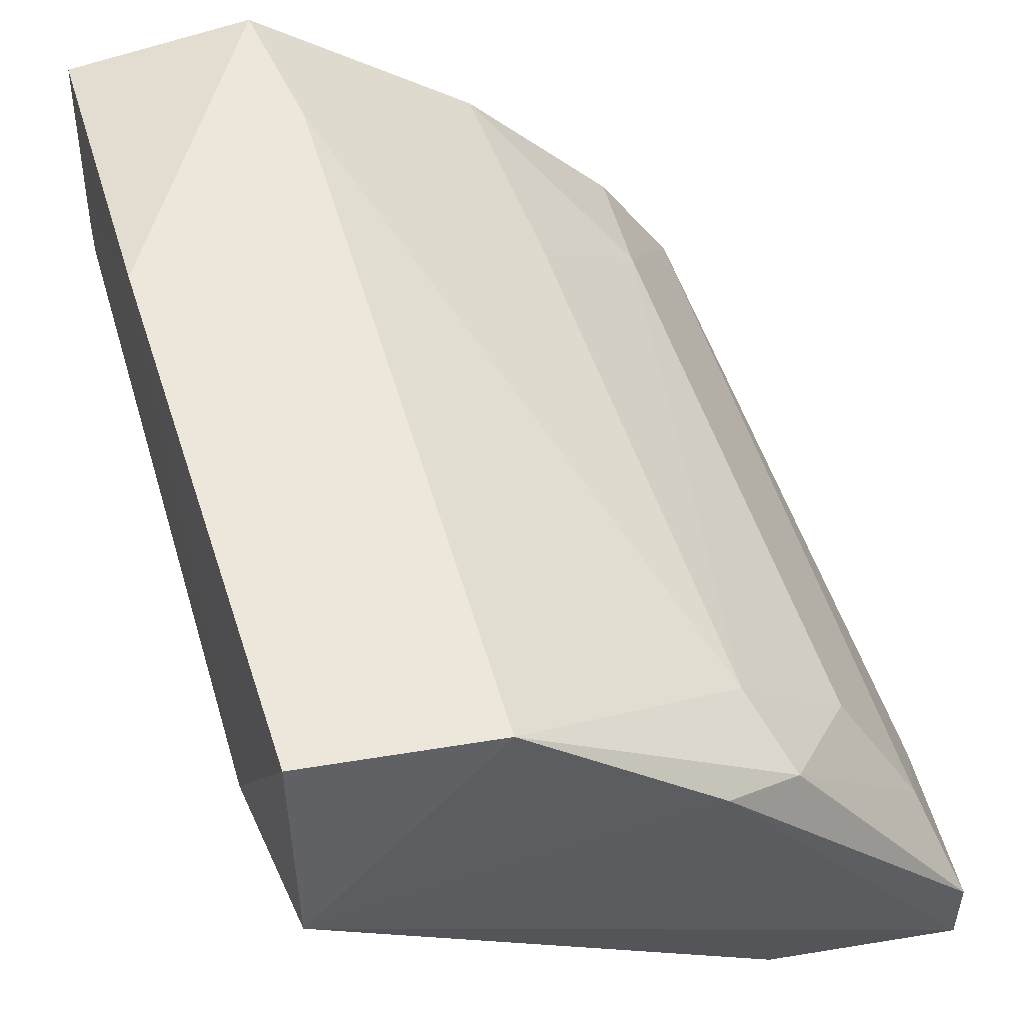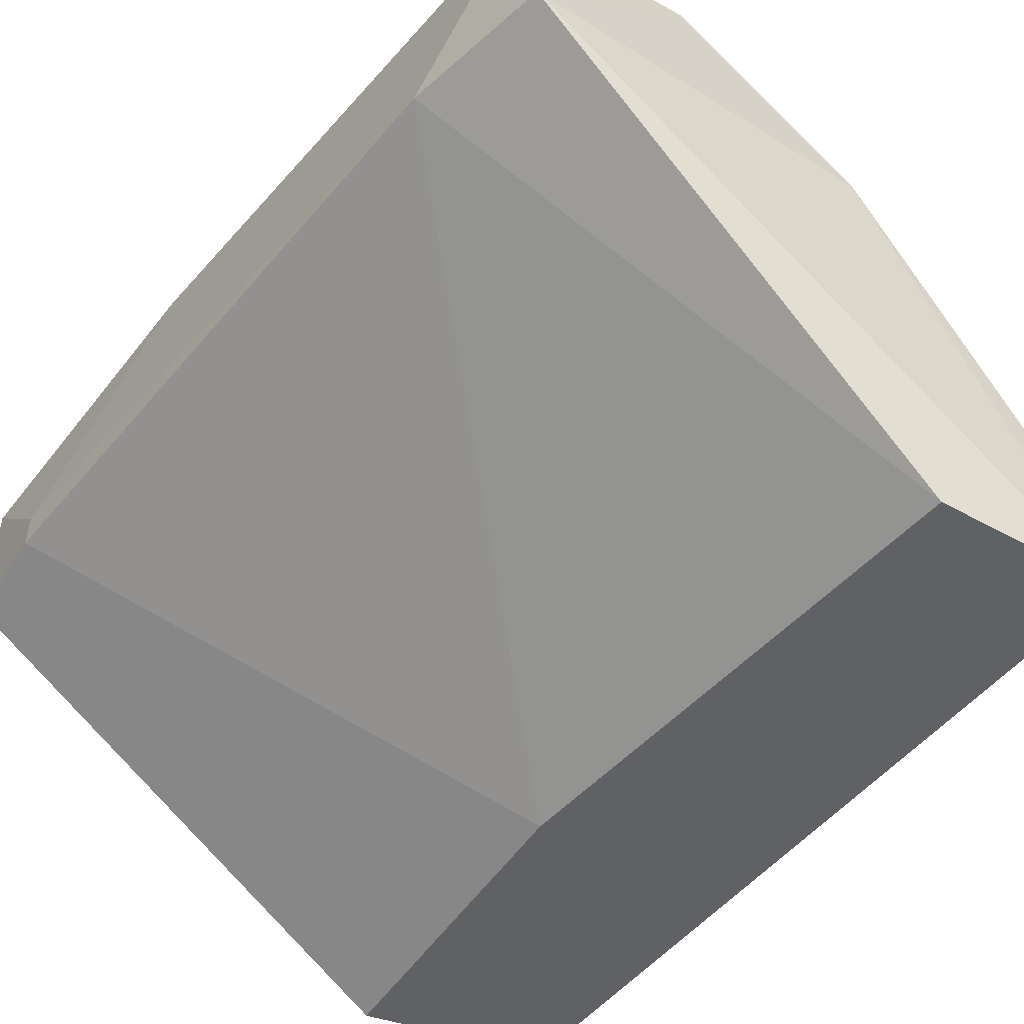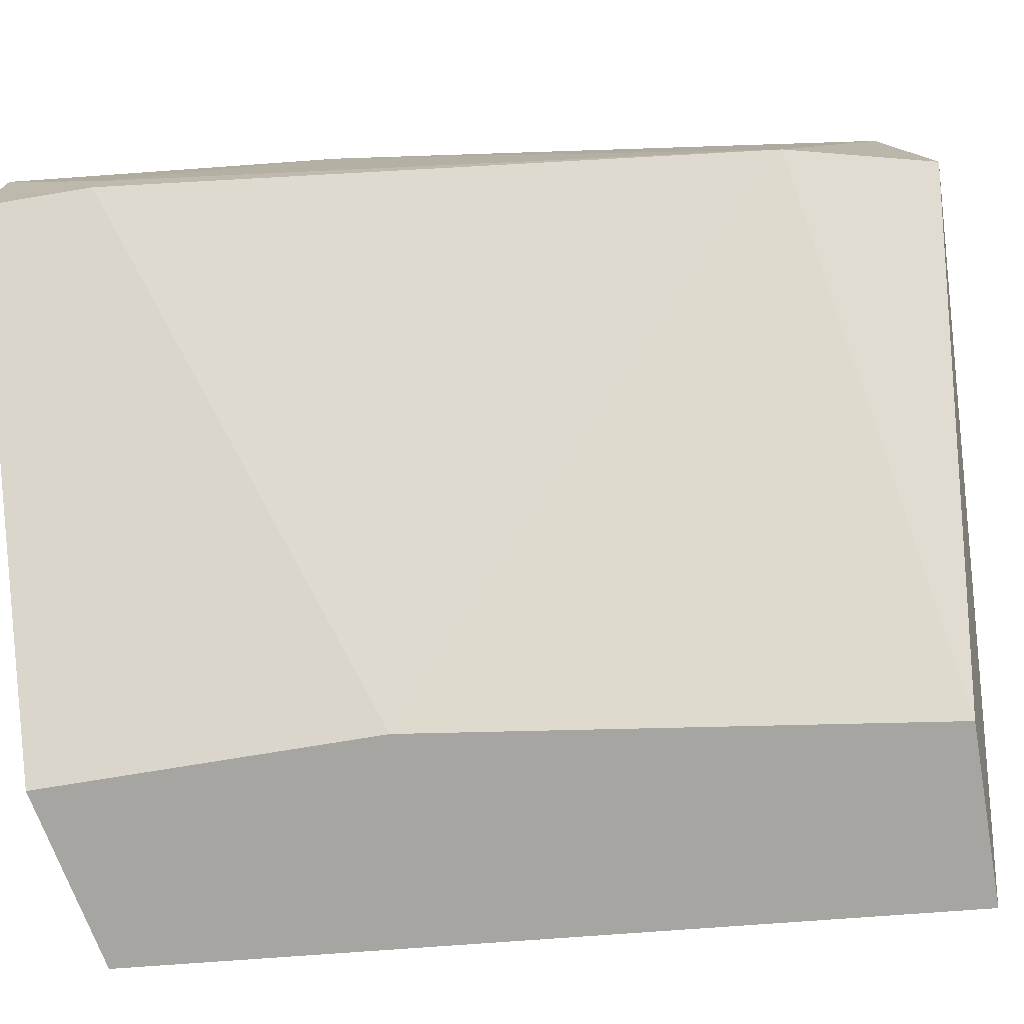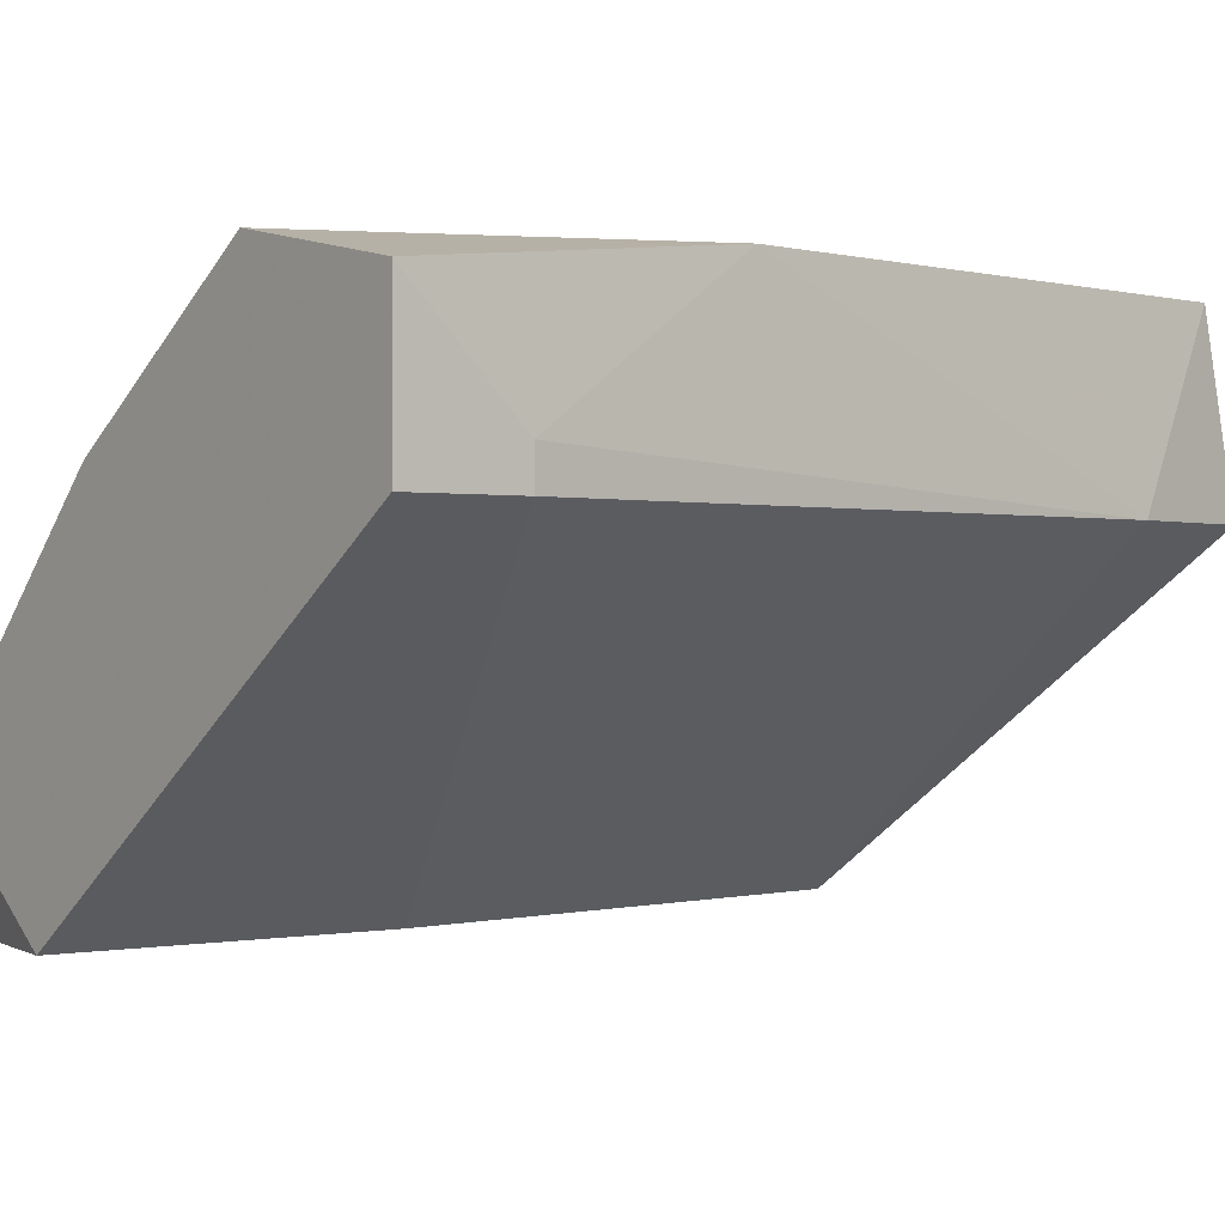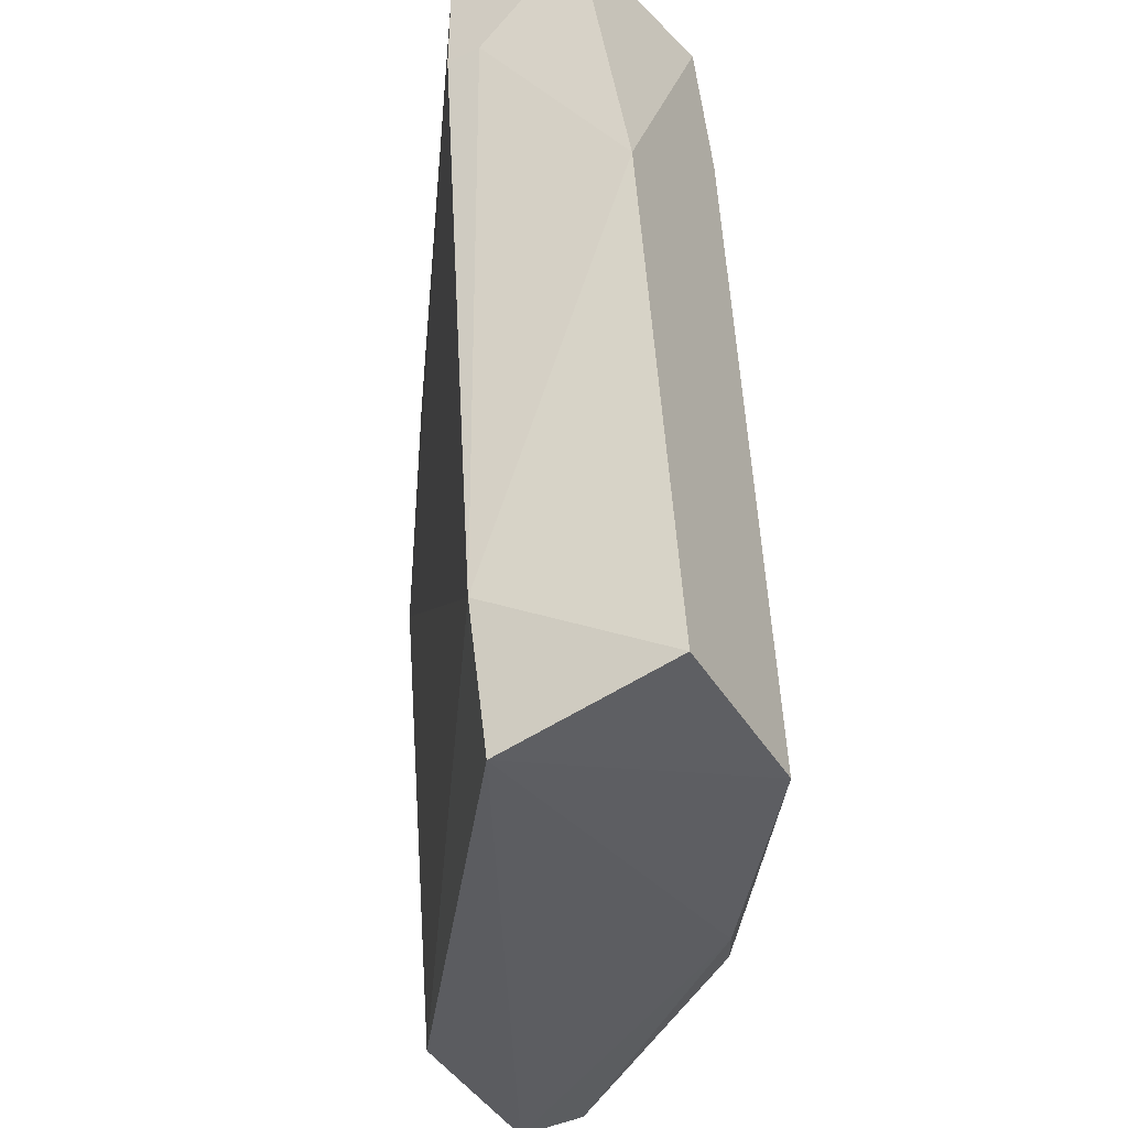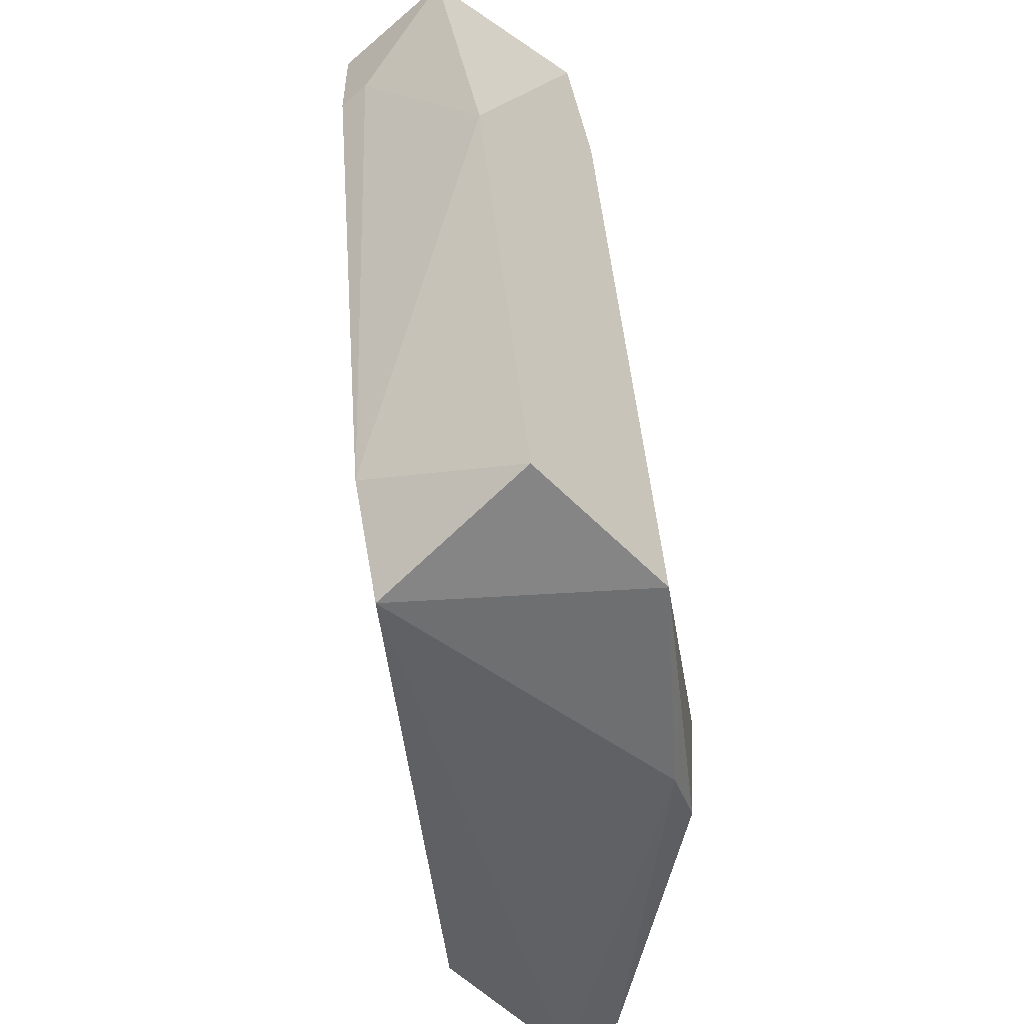
<metadata>
{"format":"obj","ext":"obj","renderer":"f3d","projection":"perspective","resolution":1024,"background":"white","views":[{"elev":51.7,"azim":-10.1,"up":"+Z"},{"elev":-49.3,"azim":-31.6,"up":"+Z"},{"elev":-73.6,"azim":-80.5,"up":"+Z"},{"elev":-0.2,"azim":-127.8,"up":"+Z"},{"elev":-43.2,"azim":-60.7,"up":"+Y"},{"elev":-53.6,"azim":-47.5,"up":"+Y"}]}
</metadata>
<code>
v 0.04271 -0.000983 0.007879
v 0.04271 -0.02831 0.01144
v 0.04271 -0.02831 0.000747
v 0.04271 -0.005737 0.009065
v 0.04627 -0.002172 0.000747
v 0.04033 -0.000983 0.000747
v 0.04033 -0.01168 0.000747
v 0.04033 -0.0295 0.01263
v 0.02726 -0.02593 0.01144
v 0.03439 -0.0295 0.01738
v 0.04746 -0.02593 0.0055
v 0.02488 -0.000983 0.01619
v 0.02488 -0.000983 0.01144
v 0.02488 -0.004548 0.01263
v 0.02488 -0.004548 0.01144
v 0.03795 -0.000983 0.01263
v 0.03082 -0.000983 0.01738
v 0.04865 -0.02237 0.001936
v 0.04865 -0.02831 0.003124
v 0.04865 -0.02831 0.000747
v 0.04508 -0.000983 0.004313
v 0.04508 -0.02474 0.009065
v 0.04152 -0.02593 0.01263
v 0.03202 -0.005737 0.01738
v 0.02845 -0.03069 0.01144
v 0.02845 -0.0295 0.01738
v 0.03914 -0.008113 0.01263
v 0.02607 -0.01168 0.01738
f 11 19 18
f 5 3 6
f 3 5 20
f 25 3 20
f 6 17 1
f 17 26 10
f 26 25 10
f 15 14 12
f 17 6 12
f 6 3 7
f 15 6 7
f 14 15 9
f 3 25 9
f 25 26 9
f 15 7 9
f 7 3 9
f 6 15 13
f 15 12 13
f 12 6 13
f 26 17 28
f 12 14 28
f 17 12 28
f 14 9 28
f 9 26 28
f 2 11 22
f 5 6 21
f 6 1 21
f 22 11 21
f 11 2 19
f 25 20 8
f 2 10 8
f 10 25 8
f 20 19 8
f 19 2 8
f 10 2 23
f 2 22 23
f 17 10 24
f 10 23 24
f 23 27 24
f 1 17 16
f 17 24 16
f 24 27 16
f 21 1 4
f 22 21 4
f 27 23 4
f 23 22 4
f 1 16 4
f 16 27 4
f 20 5 18
f 5 21 18
f 21 11 18
f 19 20 18

</code>
